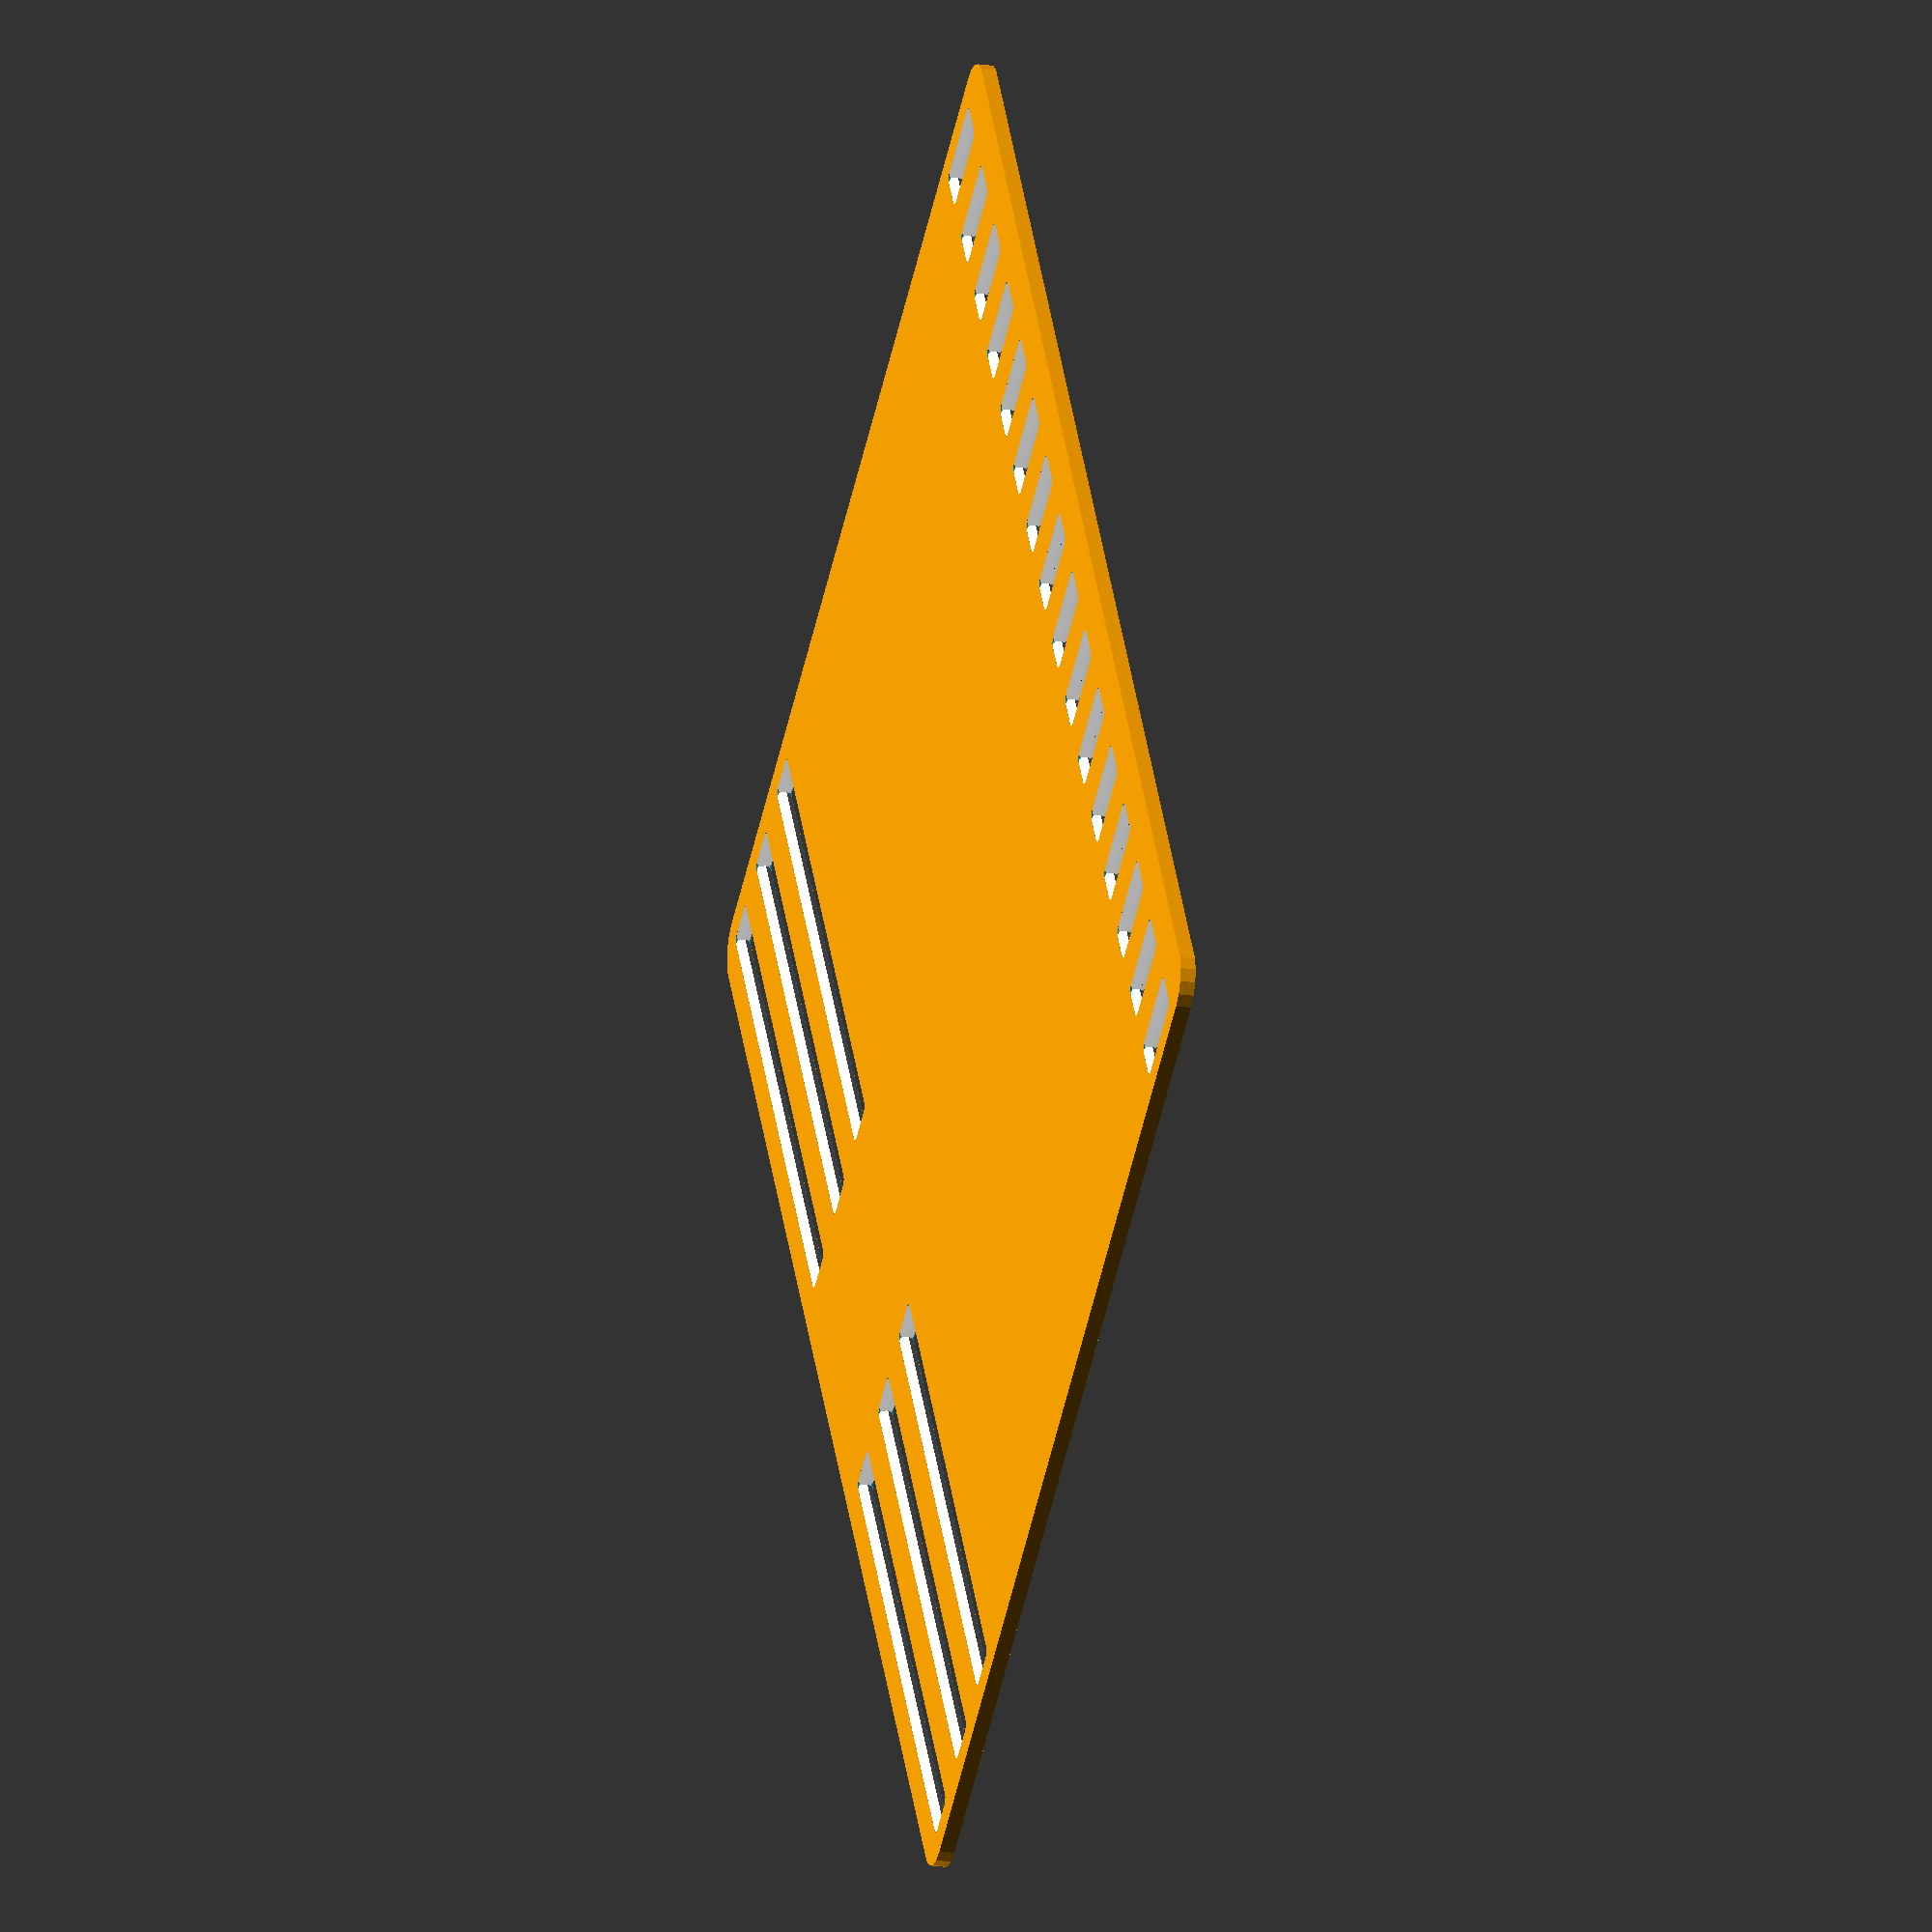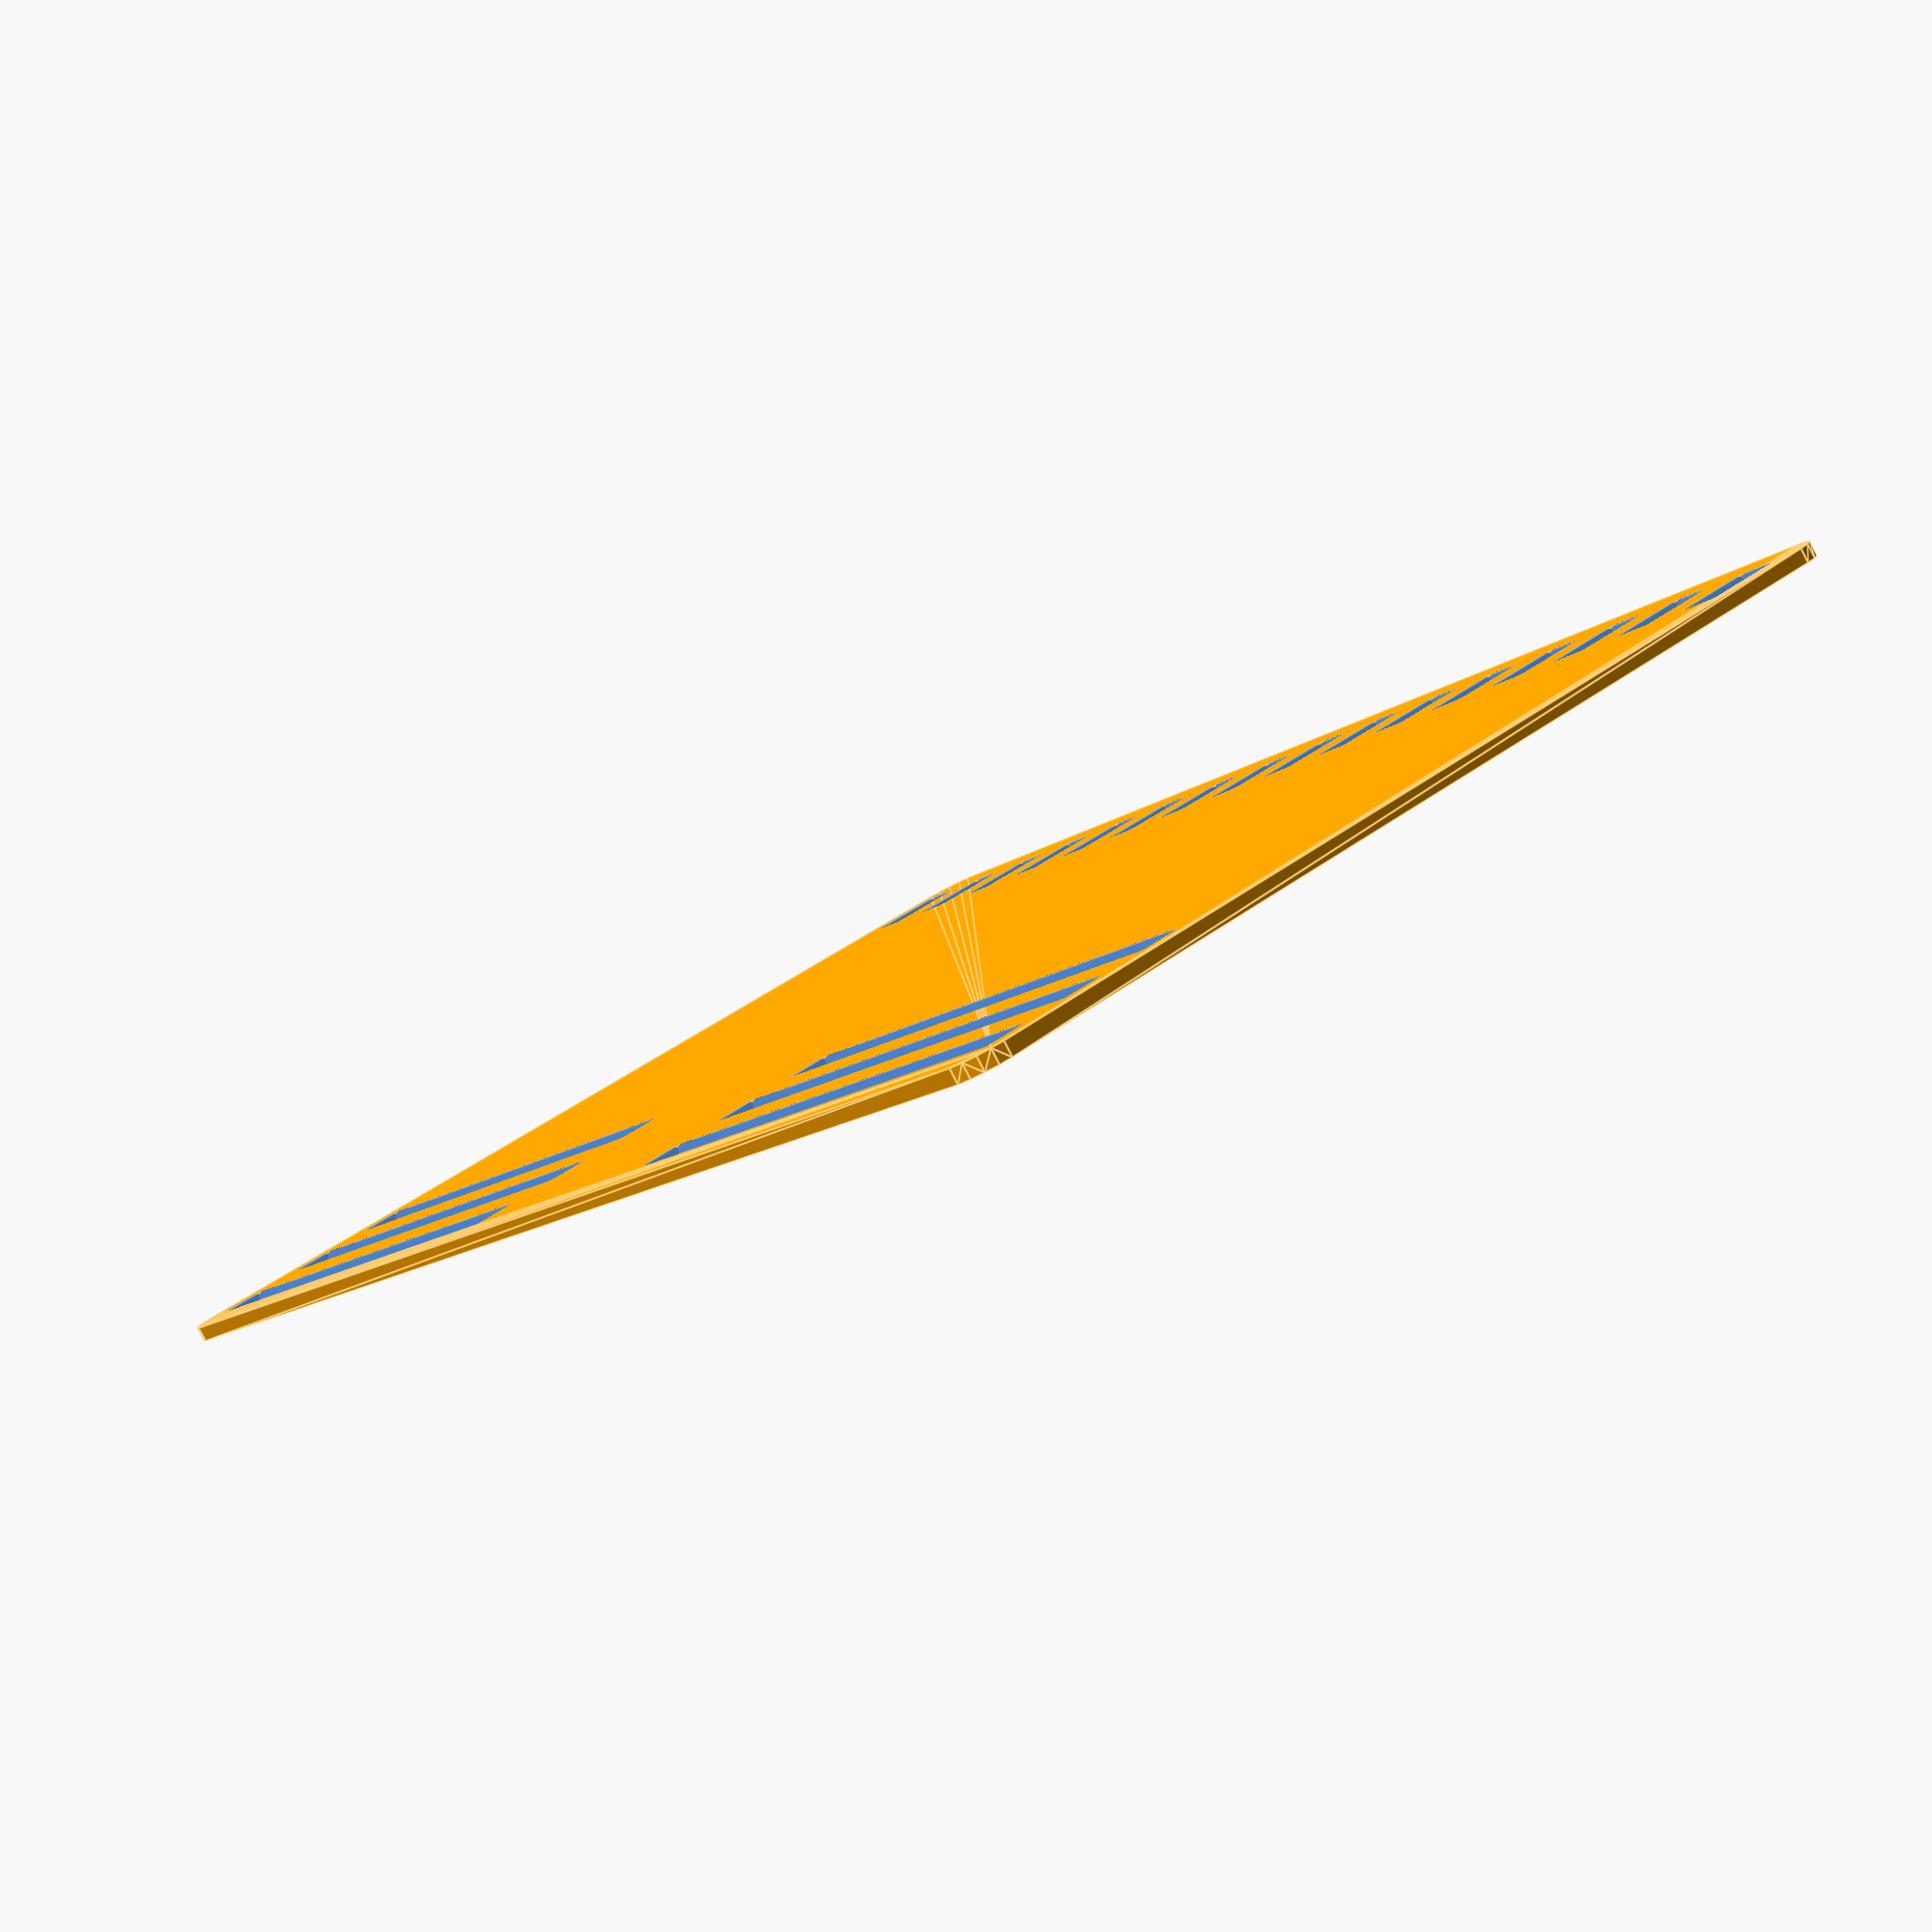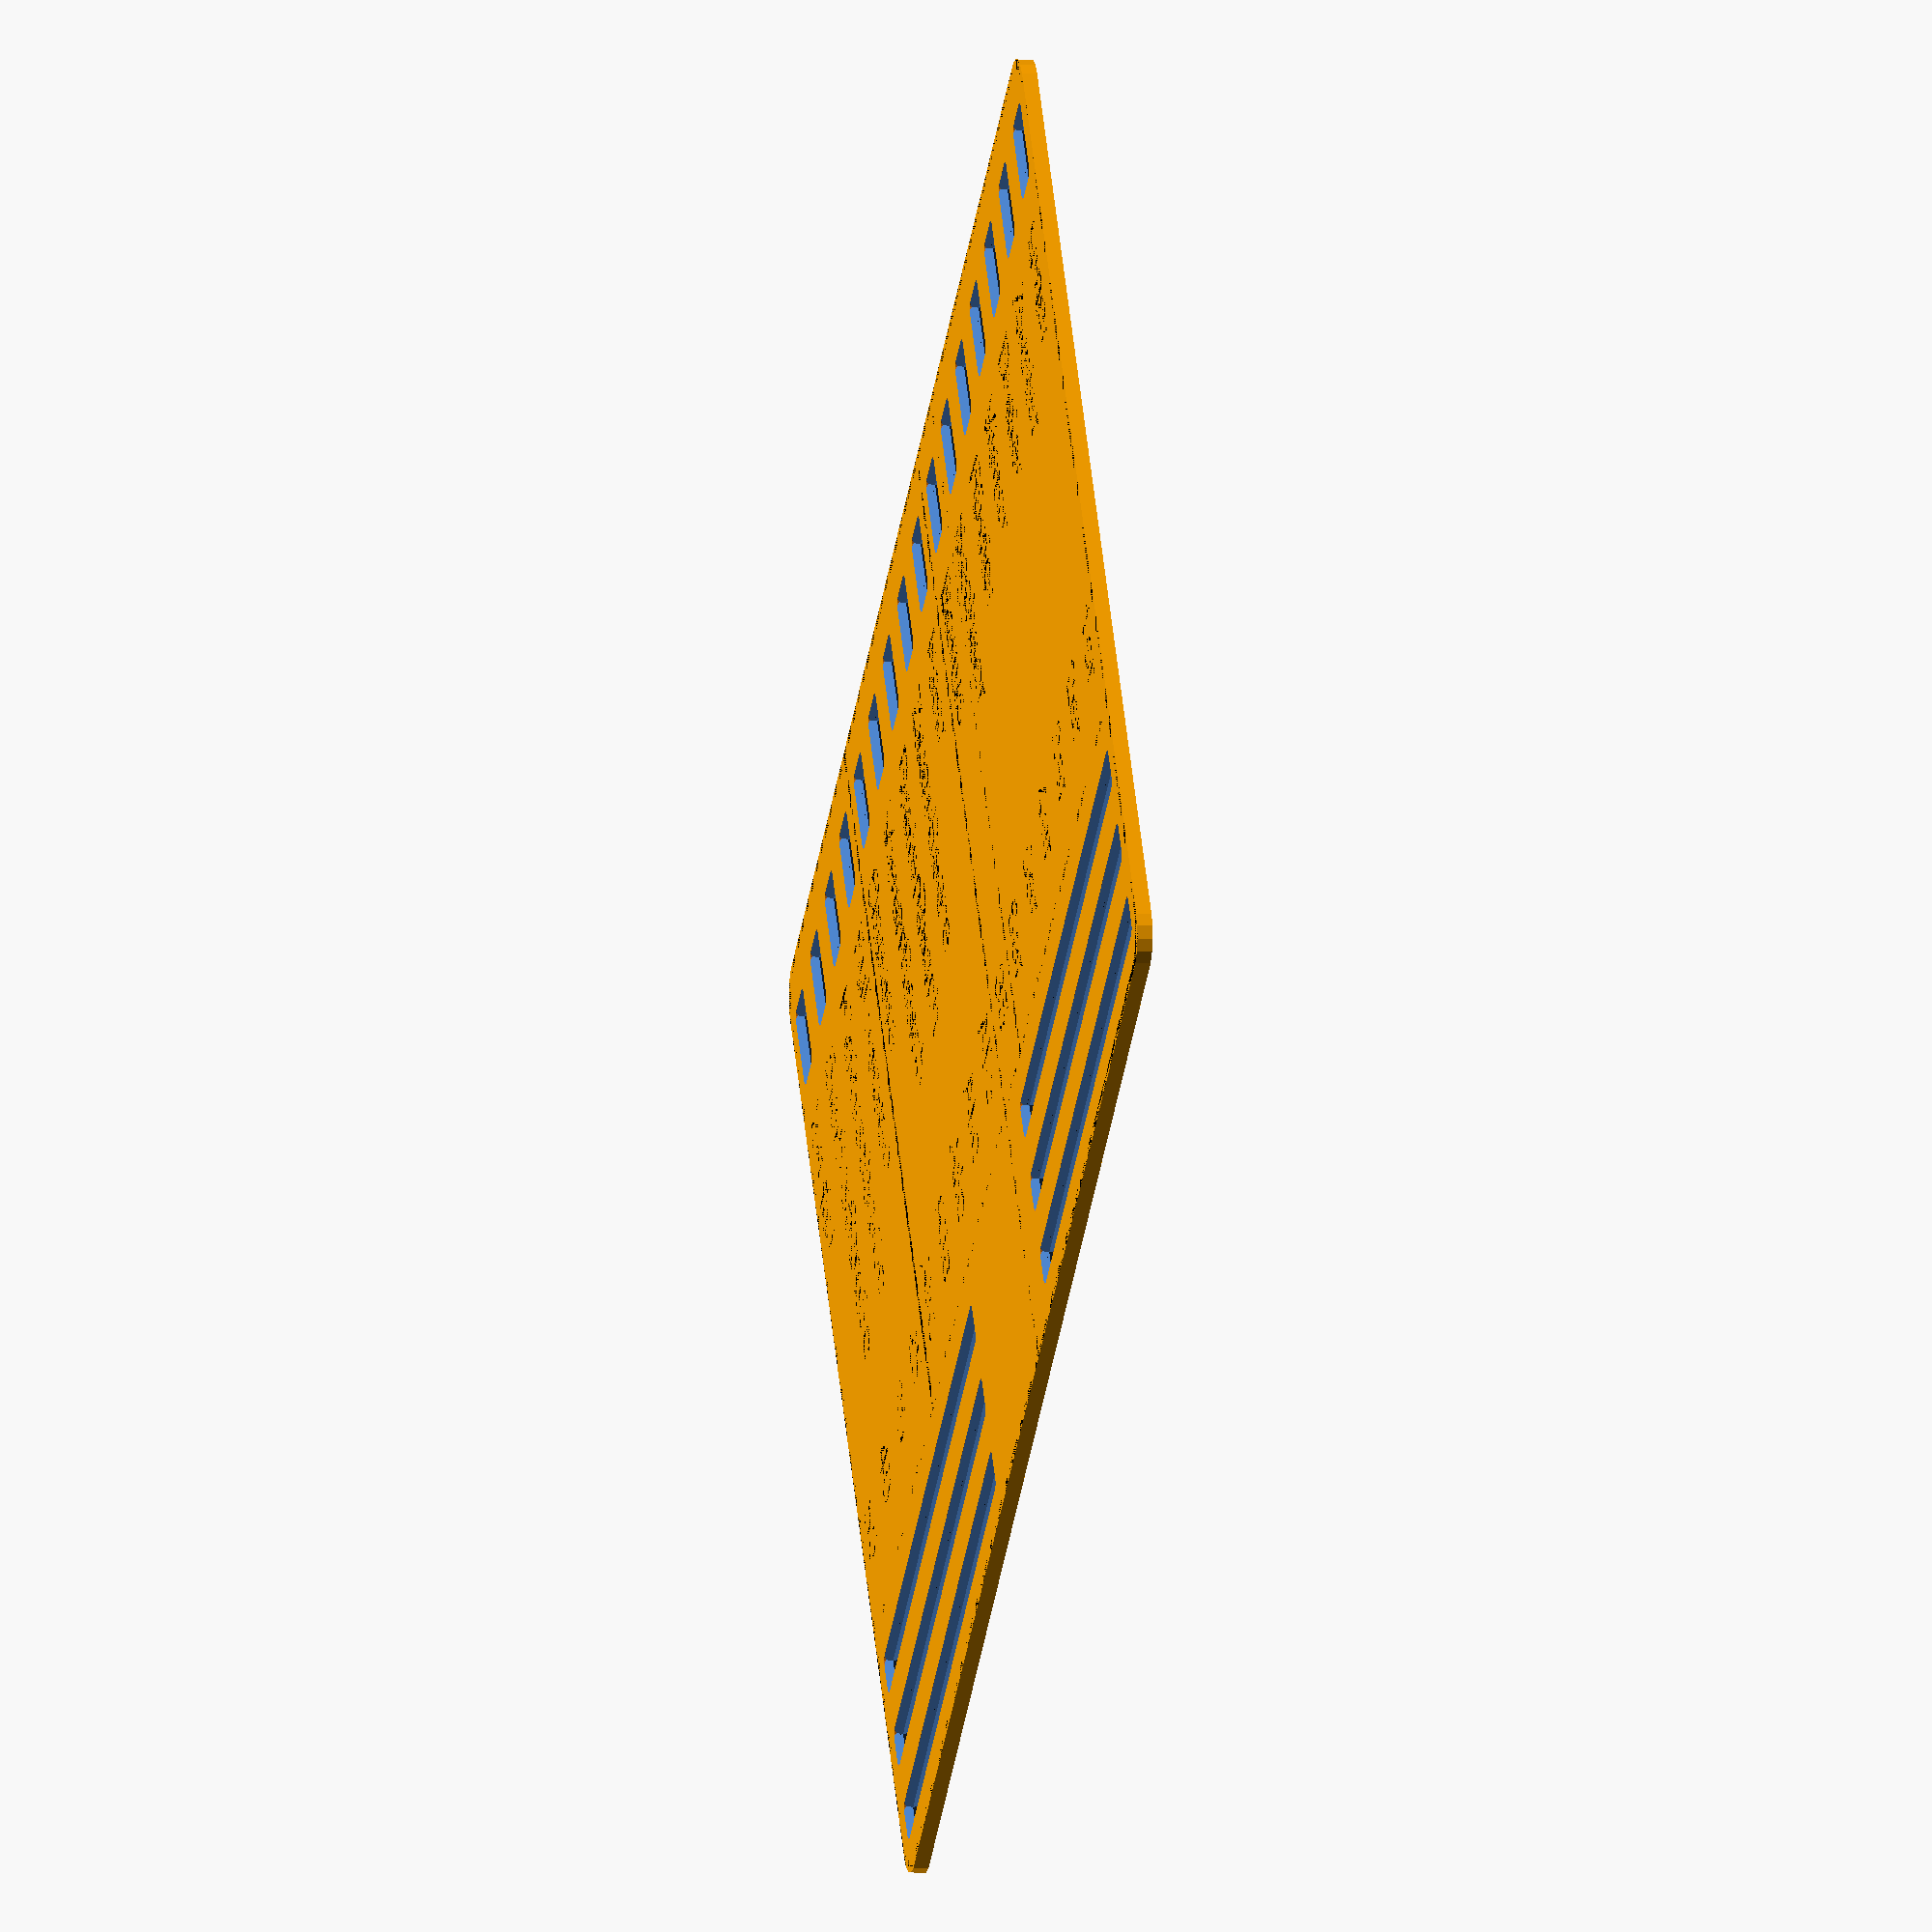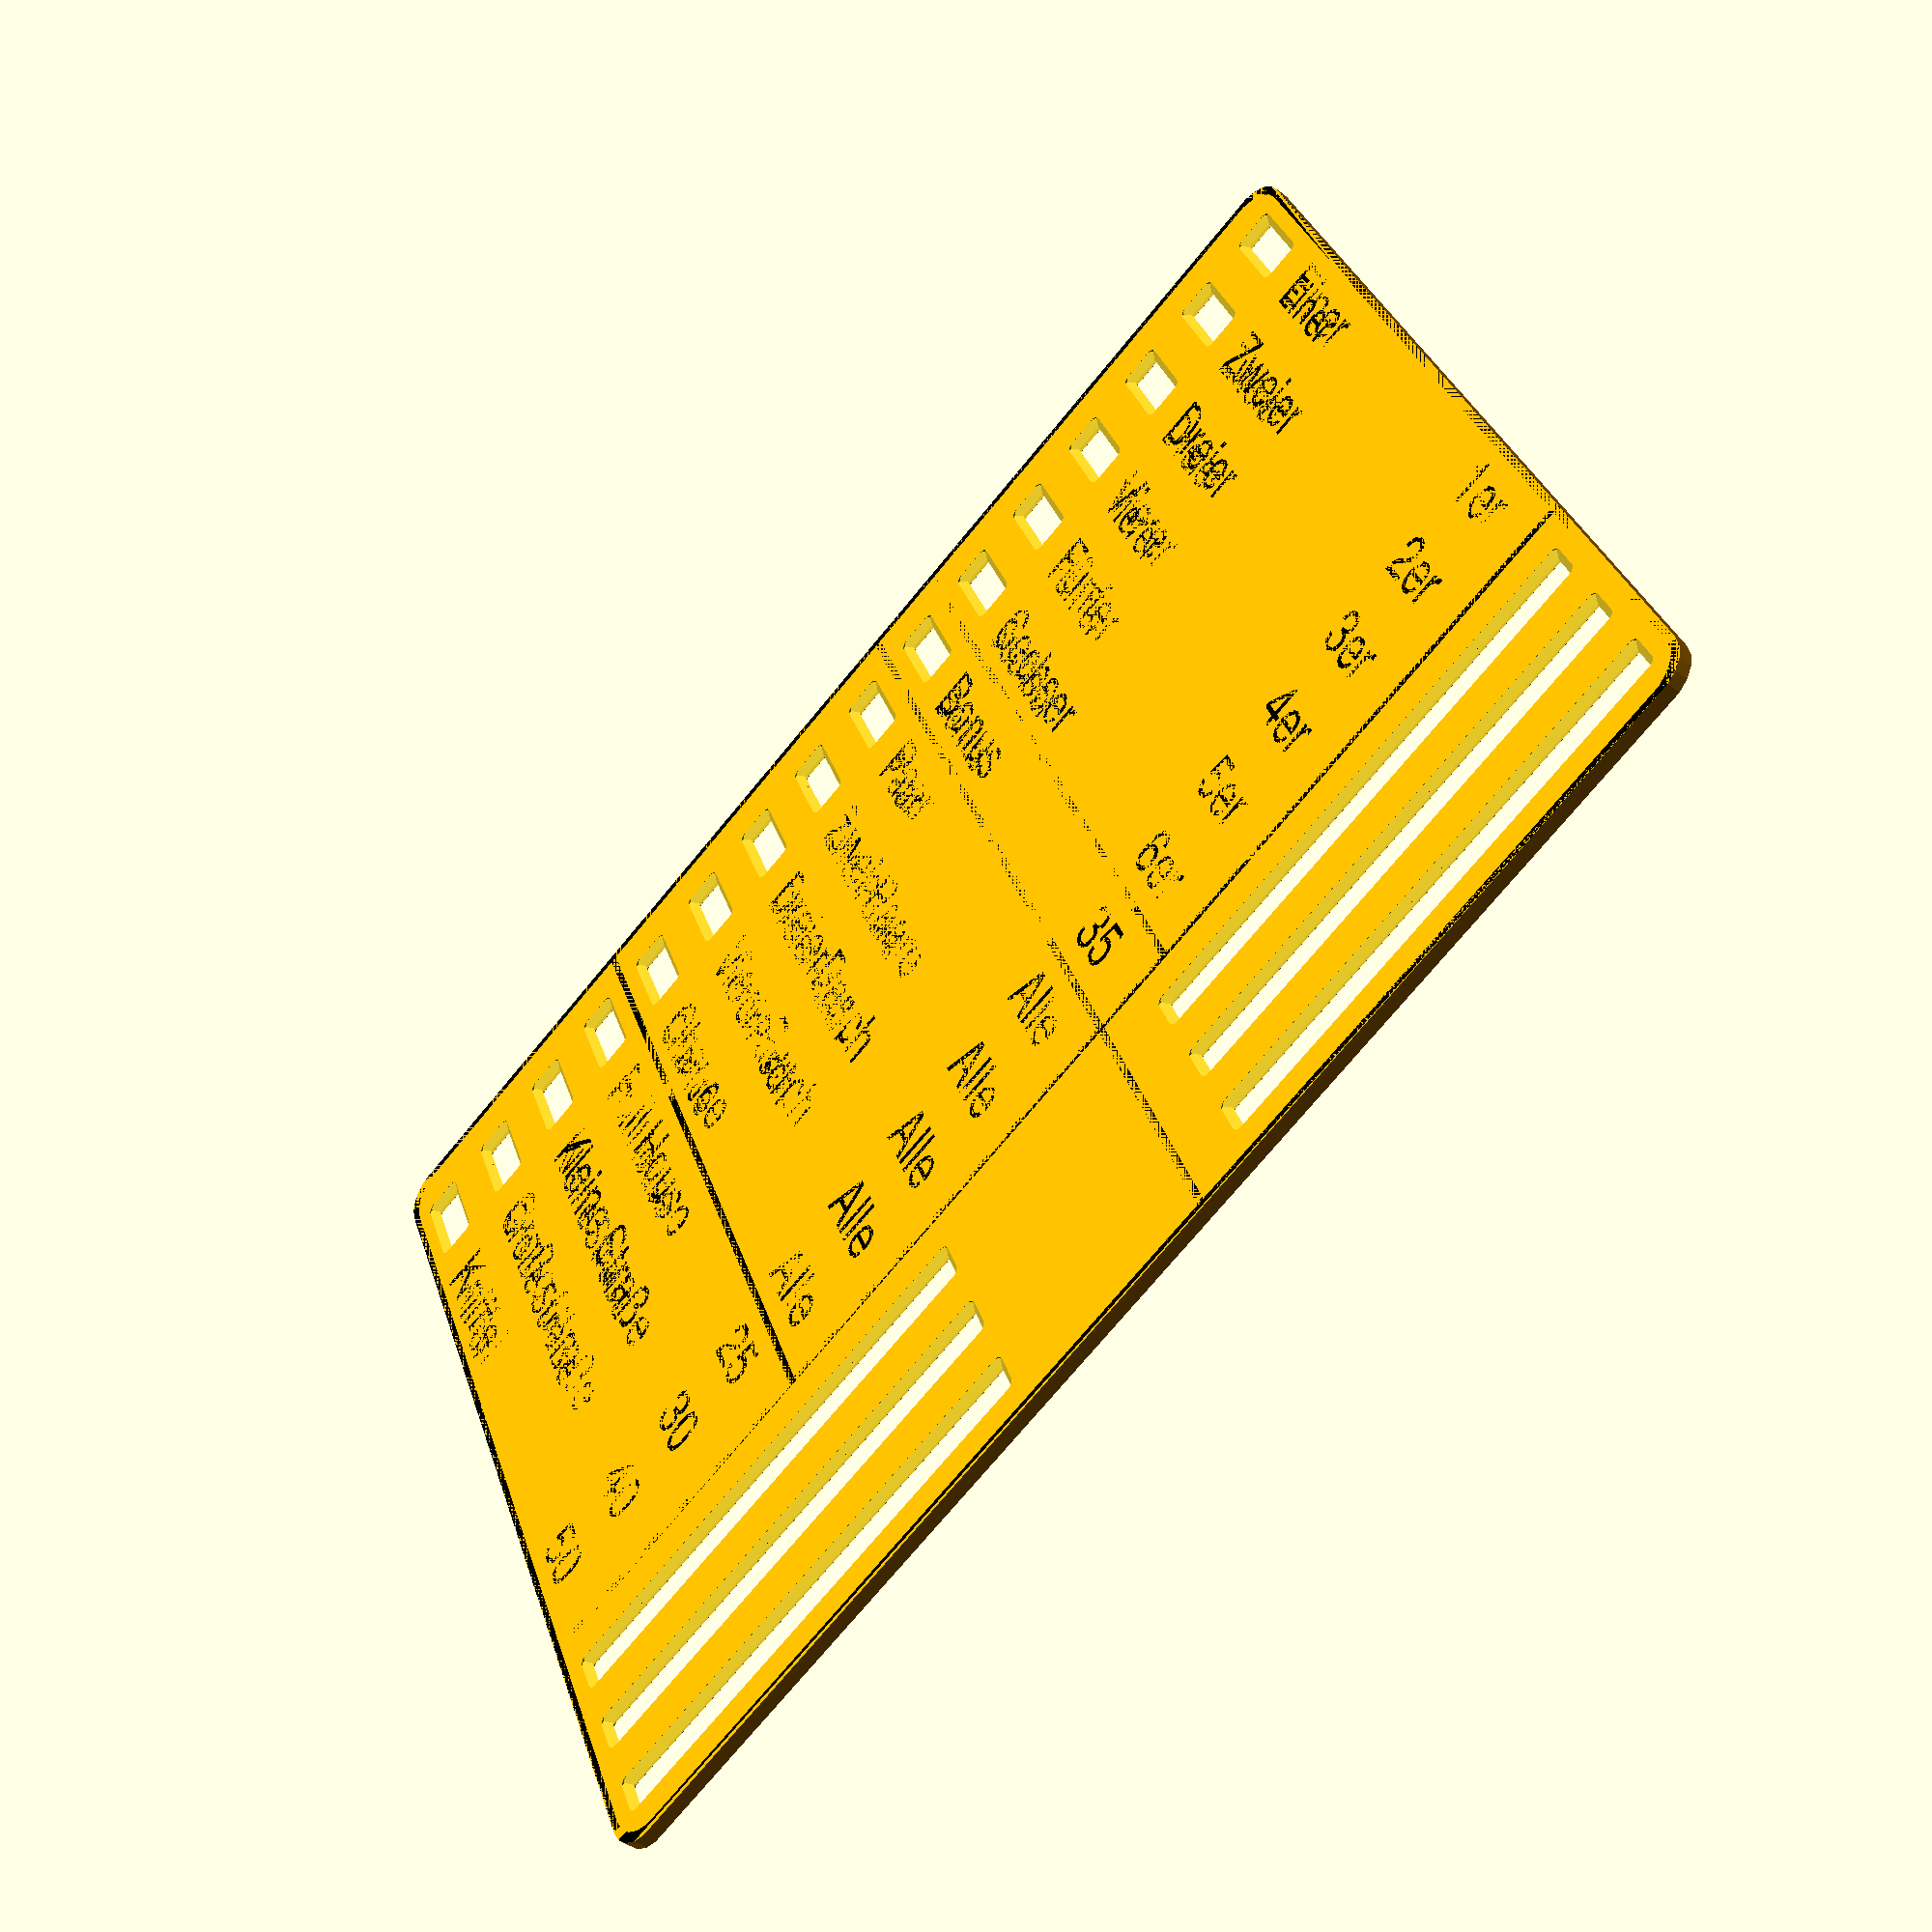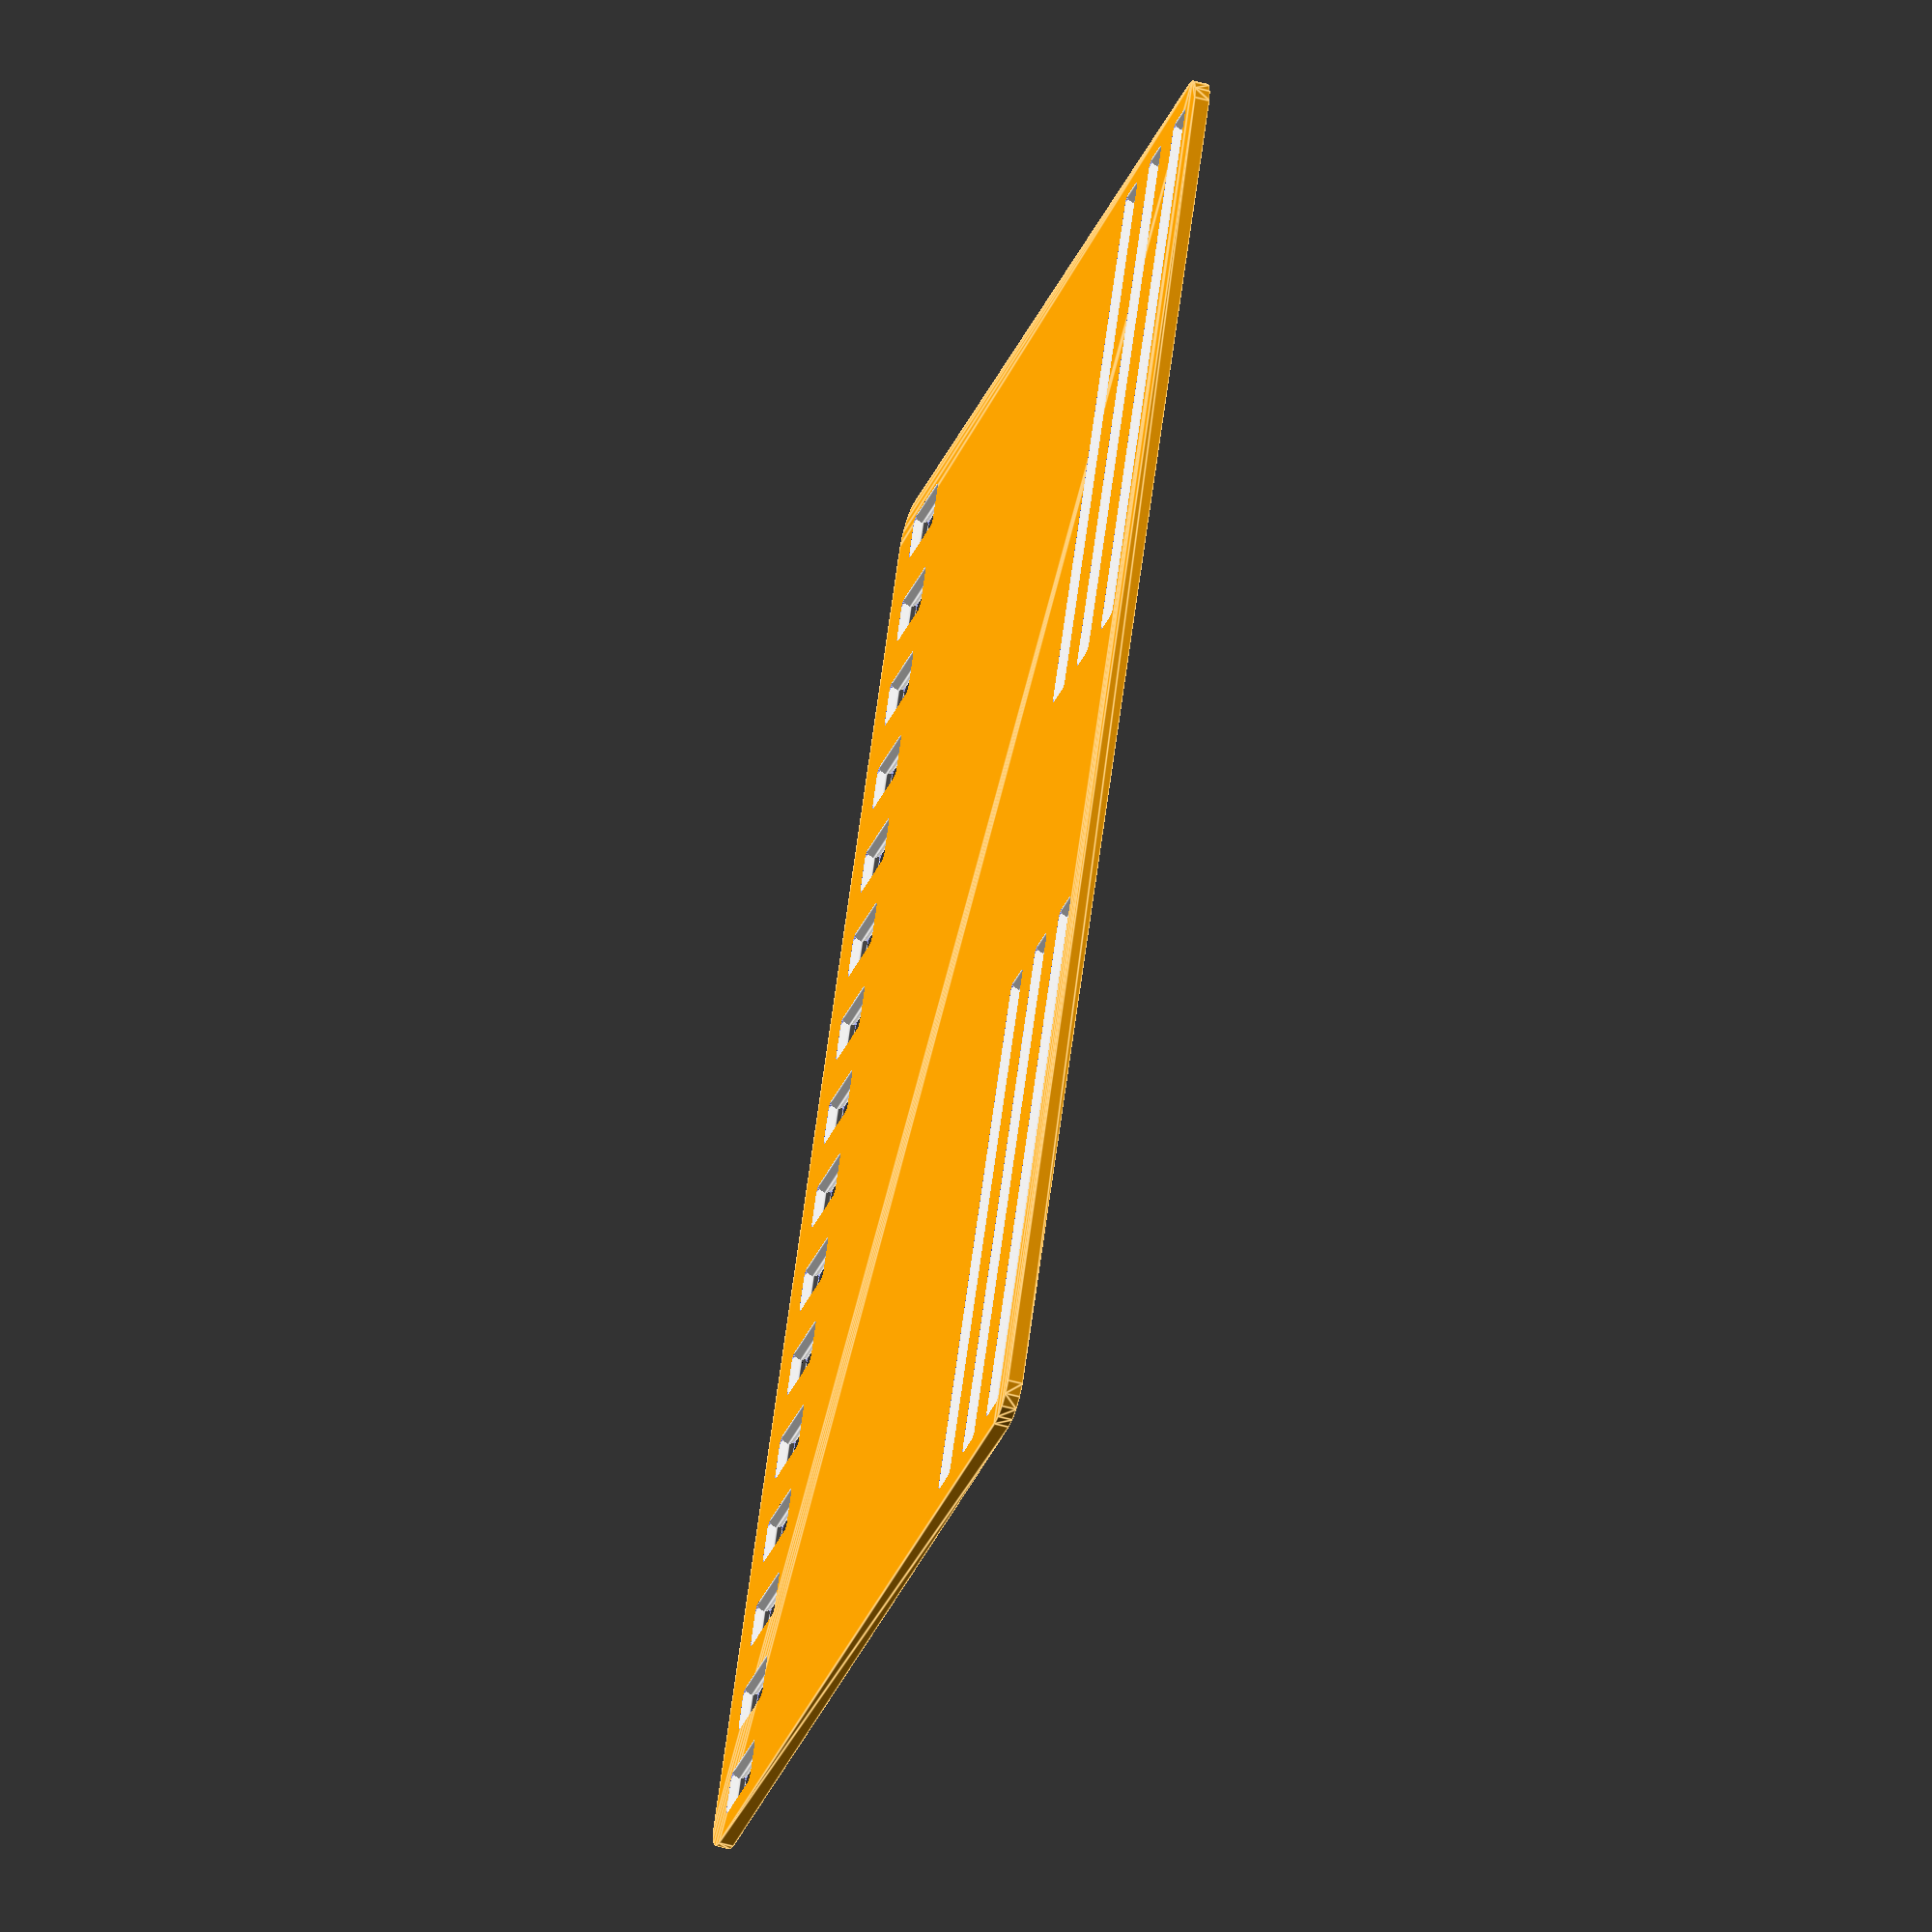
<openscad>
letterSize = 6.1; //6.1...6.6, Punktsdurchmessser 1.5...1.6
letterHeight = 0.5;
letterDistance=6;

resolution = 18;
secondLine = 70;
diameterEdge = 10;

lineWidth=1;
width = 140;
height = 17*(letterSize+letterDistance)-2*letterDistance-diameterEdge;
gap=0.5;

abacusWidth = letterSize*1;
abacusDepth = letterHeight*4;
abacusHeight = letterSize*1;


//translate([0,0,letterHeight*2])
//difference() {
//    resize([abacusWidth-letterHeight,abacusWidth-letterHeight,letterHeight*2])
//sphere(d=1, $fn=resolution*2);
//    translate([0,0,-letterHeight])
//    cube([abacusWidth-letterHeight,abacusWidth-letterHeight,letterHeight*2], center=true);
//}

//difference() {
//    union() {
////        hull() {
//        translate([0,0,letterHeight*2.75])
//        hull() {
//            translate([abacusHeight*1/2-letterHeight*5, abacusWidth*1/2-letterHeight*3,0]) cylinder(d=letterHeight*9, h=letterHeight*1.5, center=true, $fn=resolution*3);
//            translate([abacusHeight*1/2-letterHeight*5, -abacusWidth*1/2+letterHeight*3,0]) cylinder(d=letterHeight*9, h=letterHeight*1.5, center=true, $fn=resolution*3);
//            translate([-abacusHeight*1/2+letterHeight*5, abacusWidth*1/2-letterHeight*3,0]) cylinder(d=letterHeight*9, h=letterHeight*1.5, center=true, $fn=resolution*3);
//            translate([-abacusHeight*1/2+letterHeight*5, -abacusWidth*1/2+letterHeight*3,0]) cylinder(d=letterHeight*9, h=letterHeight*1.5, center=true, $fn=resolution*3);
//        }
//        
////        translate([abacusHeight*0-letterHeight*0, abacusWidth*0,letterHeight*4]) cylinder (d=letterHeight*8,h=letterHeight, $fn=resolution, cneter=true);
////    }
////        translate([0,0,letterHeight*3.5])
////        scale([1, 1,0.3])
////        hull() {
////            translate([abacusHeight*1/2-letterHeight*5, abacusWidth*1/2-letterHeight*3,0]) sphere(d=letterHeight*9, $fn=resolution*3);
////            translate([abacusHeight*1/2-letterHeight*5, -abacusWidth*1/2+letterHeight*3,0]) sphere(d=letterHeight*9, $fn=resolution*3);
////            translate([-abacusHeight*1/2+letterHeight*5, abacusWidth*1/2-letterHeight*3,0]) sphere(d=letterHeight*9, $fn=resolution*3);
////            translate([-abacusHeight*1/2+letterHeight*5, -abacusWidth*1/2+letterHeight*3,0]) sphere(d=letterHeight*9, $fn=resolution*3);
////        }
//        difference() {
//            block(abacusHeight*1, abacusWidth*1);
//            translate([0,0,-letterHeight*2])
//            cube([abacusHeight*1, abacusWidth*1, letterHeight*4], center=true);
//        }
//        translate([-letterHeight*1.5,0,0])
//        cube([letterHeight*3-gap/2, letterHeight*6-gap/2, letterHeight*6], center=true);
//    }
//    translate([letterHeight*1.5,0,0])
//    cube([letterHeight*3, letterHeight*6, letterHeight*6], center=true);
//}

//difference() {
//    union() {
//        hull() {
//        translate([0,0,letterHeight*2.75])
//        hull() {
//            translate([abacusHeight*1/2-letterHeight*5, abacusWidth*1/2-letterHeight*3,0]) cylinder(d=letterHeight*9, h=letterHeight*0.5, center=true, $fn=resolution*3);
//            translate([abacusHeight*1/2-letterHeight*5, -abacusWidth*1/2+letterHeight*3,0]) cylinder(d=letterHeight*9, h=letterHeight*0.5, center=true, $fn=resolution*3);
//            translate([-abacusHeight*1/2+letterHeight*5, abacusWidth*1/2-letterHeight*3,0]) cylinder(d=letterHeight*9, h=letterHeight*0.5, center=true, $fn=resolution*3);
//            translate([-abacusHeight*1/2+letterHeight*5, -abacusWidth*1/2+letterHeight*3,0]) cylinder(d=letterHeight*9, h=letterHeight*0.5, center=true, $fn=resolution*3);
//        }
//        translate([abacusHeight*0-letterHeight*0, abacusWidth*0.2,letterHeight*4]) sphere (d=letterHeight*4, $fn=resolution*2, cneter=true);
//        translate([abacusHeight*0-letterHeight*0, -abacusWidth*0.2,letterHeight*4]) sphere (d=letterHeight*4, $fn=resolution*2, cneter=true);
//    }
////        translate([0,0,letterHeight*3.5])
////        scale([1, 1,0.3])
////        hull() {
////            translate([abacusHeight*1/2-letterHeight*5, abacusWidth*1/2-letterHeight*3,0]) sphere(d=letterHeight*9, $fn=resolution*3);
////            translate([abacusHeight*1/2-letterHeight*5, -abacusWidth*1/2+letterHeight*3,0]) sphere(d=letterHeight*9, $fn=resolution*3);
////            translate([-abacusHeight*1/2+letterHeight*5, abacusWidth*1/2-letterHeight*3,0]) sphere(d=letterHeight*9, $fn=resolution*3);
////            translate([-abacusHeight*1/2+letterHeight*5, -abacusWidth*1/2+letterHeight*3,0]) sphere(d=letterHeight*9, $fn=resolution*3);
////        }
////        difference() {
////            block(abacusHeight*1, abacusWidth*1);
////            translate([0,0,-letterHeight*2])
////            cube([abacusHeight*1, abacusWidth*1, letterHeight*4], center=true);
////        }
////        translate([-letterHeight*1.5,0,0])
////        cube([letterHeight*3-gap/2, letterHeight*6-gap/2, letterHeight*6], center=true);
//    }
////    translate([letterHeight*1.5,0,0])
////    cube([letterHeight*3, letterHeight*6, letterHeight*6], center=true);
//}

//  "Text"              Disc 1 (Multiplier) Disc 2(Number)
// cards for text, holder for cards, coins (divide upper/lower part), coins 1(round),10 (10edge),50 (5edge)
// rechenschieber (2 zeilen)
$strings = [
    "Einer",            // 1                -, 1, 2, 3, 4, 5
    "Zweier",           // 2                -, 1, 2, 3, 4, 5             
    "Dreier",           // 3                -, 1, 2, 3, 4, 5
    "Vierer",           // 4                -, 1, 2, 3, 4, 5
    "Fünfer",           // 5                -, 1, 2, 3, 4, 5
    "Sechser",          // 6                -, 1, 2, 3, 4, 5
    //"",
    "Bonus",            // 1                -,35
    //"",
    "Paar",
    "Zwei Paare", //
    "DreierPasch",      // 3, 4, 5          -, 1, 2, 3, 4, 5
    "ViererPasch",      // 4, 5             -, 1, 2, 3, 4, 5
    "Chance",           // Problem: Beliebige Zahl... 5 Würfel nehmen??
    //"",
    "Full House",       // 1                -,25
    "Kleine Straße",    // 1                -,30
    "Große Straße",     // 1                -,40
    "Kniffel",          // 1                -,50
    ];
    
$counter= [
    "1er",       // 1                -, 1, 2, 3, 4, 5
    "2er",        // 2                -, 1, 2, 3, 4, 5             
    "3er",        // 3                -, 1, 2, 3, 4, 5
    "4er",        // 4                -, 1, 2, 3, 4, 5
    "5er",        // 5                -, 1, 2, 3, 4, 5
    "6er",        // 6                -, 1, 2, 3, 4, 5
    //"",
    "35",               //
    //"",
    "Alle",
    "Alle",       //
    "Alle",      // 3, 4, 5          -, 1, 2, 3, 4, 5
    "Alle",      // 4, 5             -, 1, 2, 3, 4, 5
    "Alle",           // Problem: Beliebige Zahl... 5 Würfel nehmen??
    //"",
    "25",       // 1                -,25
    "30",    // 1                -,30
    "40",     // 1                -,40
    "50",          // 1                -,50
    
    ];

difference() {
    union() {
        difference() {
            translate([0,-50,-letterHeight]) basePlate();
            translate([0,3,-letterHeight]) counterBox() ;
            translate([0,0,-letterHeight]) checkBox();
        }
    }   
    brailleText();
    blackText();
    translate([0,-50,letterHeight/2]) grid();
}
    
module basePlate() {
    color("Orange",1.0) {
        hull() {
            translate([height/2,width/2,-letterHeight*1]) 
            cylinder(d=diameterEdge,h=letterHeight*4, $fn=resolution, center=true);
            translate([-height/2,width/2,-letterHeight*1])
            cylinder(d=diameterEdge,h=letterHeight*4, $fn=resolution, center=true);
            translate([height/2,-width/2,-letterHeight*1])
            cylinder(d=diameterEdge,h=letterHeight*4, $fn=resolution, center=true);
            translate([-height/2,-width/2,-letterHeight*1])
            cylinder(d=diameterEdge,h=letterHeight*4, $fn=resolution, center=true);
        }
    }
}

module counterBox() {
    difference() {
        union() {
            translate([-4.7*(letterSize+letterDistance),abacusWidth*0-120,-letterHeight*1]) holes(abacusHeight*12, abacusWidth*1);
            translate([-4.7*(letterSize+letterDistance),abacusWidth*2-120,-letterHeight*1]) holes(abacusHeight*12, abacusWidth*1);
            translate([-4.7*(letterSize+letterDistance),abacusWidth*4-120,-letterHeight*1]) holes(abacusHeight*12, abacusWidth*1);
        
            translate([4.7*(letterSize+letterDistance),abacusWidth*0-120,-letterHeight*1]) holes(abacusHeight*12, abacusWidth*1);
            translate([4.7*(letterSize+letterDistance),abacusWidth*2-120,-letterHeight*1]) holes(abacusHeight*12, abacusWidth*1);
            translate([4.7*(letterSize+letterDistance),abacusWidth*4-120,-letterHeight*1]) holes(abacusHeight*12, abacusWidth*1);
        }
//        for (i=[0:8]) {
//            translate([-2*(letterSize+letterDistance)-abacusHeight*1.1*i,abacusWidth*0-120,-letterHeight*1]) block(abacusHeight*1, abacusWidth*1);
//            translate([-2*(letterSize+letterDistance)-abacusHeight*1.1*i,abacusWidth*2-120,-letterHeight*1]) block(abacusHeight*1, abacusWidth*1);
//            translate([-2*(letterSize+letterDistance)-abacusHeight*1.1*i,abacusWidth*4-120,-letterHeight*1]) block(abacusHeight*1, abacusWidth*1);
//        
//            translate([2*(letterSize+letterDistance)+abacusHeight*1.1*i,abacusWidth*0-120,-letterHeight*1]) block(abacusHeight*1, abacusWidth*1);
//            translate([2*(letterSize+letterDistance)+abacusHeight*1.1*i,abacusWidth*2-120,-letterHeight*1]) block(abacusHeight*1, abacusWidth*1);
//            translate([2*(letterSize+letterDistance)+abacusHeight*1.1*i,abacusWidth*4-120,-letterHeight*1]) block(abacusHeight*1, abacusWidth*1);
//        }
    }
}
    
module checkBox() {
    difference() {
        translate([7*(letterSize+letterDistance)+letterDistance/2-letterSize/2,0,-letterHeight*1])
        for (i=[0:15]) {
            translate([letterDistance/2+letterSize/2,0,0])
            translate([-i*(letterSize+letterDistance),12,0]) holes(abacusHeight, abacusWidth*2);
        }
//        translate([7*(letterSize+letterDistance)+letterDistance/2-letterSize/2,0,-letterHeight*1])
//        for (i=[0:15]) {
//            translate([letterDistance/2+letterSize/2,0,0])
//            translate([-i*(letterSize+letterDistance),12,0]) block(abacusHeight, abacusWidth*1);
//        }
    }
}
    
module brailleText() {
    translate([8*(letterSize+letterDistance)-letterDistance/2-letterSize*0.7,0,0])
    color("Black",1.0) {
        for (i=[0:18]) {
            translate([-i*(letterSize+letterDistance),0,0])//-letterHeight])
            linear_extrude(height = letterHeight) {
                rotate([0,0,-90])
                text(text=$strings[i], font="Braille deutsch", size=letterSize-1.1, halign="left", valign=  "center", $fn=resolution);
            }
        }
    }
}

module blackText() {
    translate([8*(letterSize+letterDistance)-letterDistance/2-letterSize/2,0,0])
    color("Black",1.0) {
        for (i=[0:15]) {
            translate([-i*(letterSize+letterDistance),0,0])
            linear_extrude(height = letterHeight*1) {
                rotate([0,0,-90])
                text(text=$strings[i], font="Helvetica Neue:Normal", size=letterSize, halign="left", valign="center", $fn=resolution);
            }
            translate([-i*(letterSize+letterDistance),-secondLine,0])
            linear_extrude(height = letterHeight*1) {
                rotate([0,0,-90])
                text(text=$counter[i], font="Helvetica Neue:Normal", size=letterSize, halign="center", valign="center", $fn=resolution);
            }
        }
    }
}
    
module grid() {
    color("Black",1.0) {
        union() {
            translate([0,-34,0])
            cube([height+diameterEdge,lineWidth,letterHeight*1], center=true);
    
            translate([2*(letterSize+letterDistance),20,0])
            cube([lineWidth,(width+diameterEdge)/2+34,letterHeight*1], center=true);
            
            translate([1*(letterSize+letterDistance),0,0])
            cube([lineWidth,width+diameterEdge,letterHeight*1], center=true);
            
            translate([-4*(letterSize+letterDistance),20,0])
            cube([lineWidth,(width+diameterEdge)/2+34,letterHeight*1], center=true);
            
            difference() {
                hull() {
                    translate([height/2,width/2,0]) 
                    cylinder(d=diameterEdge,h=letterHeight*1, $fn=resolution, center=true);
                    translate([-height/2,width/2,0])
                    cylinder(d=diameterEdge,h=letterHeight*1, $fn=resolution, center=true);
                    translate([height/2,-width/2,0])
                    cylinder(d=diameterEdge,h=letterHeight*1, $fn=resolution, center=true);
                    translate([-height/2,-width/2,0])
                    cylinder(d=diameterEdge,h=letterHeight*1, $fn=resolution, center=true);
                }
                hull() {
                    translate([height/2-lineWidth,width/2-lineWidth,0]) 
                    cylinder(d=diameterEdge,h=letterHeight*4, $fn=resolution, center=true);
                    translate([-height/2+lineWidth,width/2-lineWidth,0])
                    cylinder(d=diameterEdge,h=letterHeight*4, $fn=resolution, center=true);
                    translate([height/2-lineWidth,-width/2+lineWidth,0])
                    cylinder(d=diameterEdge,h=letterHeight*4, $fn=resolution, center=true);
                    translate([-height/2+lineWidth,-width/2+lineWidth,0])
                    cylinder(d=diameterEdge,h=letterHeight*4, $fn=resolution, center=true);
                }
            }
        }
    }
}

        

module holes(height, length) {
    difference() {
        hull() {
            translate([+(height-1*abacusDepth)/2,+(length-1*abacusDepth)/2,0]) cylinder(d=abacusDepth, h=letterHeight*6, center=true, $fn=resolution);
            translate([+(height-1*abacusDepth)/2,-(length-1*abacusDepth)/2,0]) cylinder(d=abacusDepth, h=letterHeight*6, center=true, $fn=resolution);
            translate([-(height-1*abacusDepth)/2,+(length-1*abacusDepth)/2,0]) cylinder(d=abacusDepth, h=letterHeight*6, center=true, $fn=resolution);
            translate([-(height-1*abacusDepth)/2,-(length-1*abacusDepth)/2,0]) cylinder(d=abacusDepth, h=letterHeight*6, center=true, $fn=resolution);
        }
        translate([0,+(length-0*abacusDepth)/2,0]) rotate([0,90,0]) cylinder(d= letterHeight*4,h=height, center=true,$fn=4);
        translate([0,-(length-0*abacusDepth)/2,0]) rotate([0,90,0]) cylinder(d= letterHeight*4,h=height, center=true,$fn=4);
        
        translate([+(height-0*abacusDepth)/2,0,0]) rotate([0,90,90]) cylinder(d= letterHeight*4,h=length, center=true,$fn=4);
        translate([-(height-0*abacusDepth)/2,0,0]) rotate([0,90,90]) cylinder(d= letterHeight*4,h=length, center=true,$fn=4);

    }
}

module block(height, length) {
    color("Orange",1.0) {
        difference() {
            hull() {
                translate([+(height-1*abacusDepth-gap)/2,+(length-1*abacusDepth-gap)/2,0]) cylinder(d=abacusDepth, h=letterHeight*4, center=true, $fn=resolution);
                translate([+(height-1*abacusDepth-gap)/2,-(length-1*abacusDepth-gap)/2,0]) cylinder(d=abacusDepth, h=letterHeight*4, center=true, $fn=resolution);
                translate([-(height-1*abacusDepth-gap)/2,+(length-1*abacusDepth-gap)/2,0]) cylinder(d=abacusDepth, h=letterHeight*4, center=true, $fn=resolution);
                translate([-(height-1*abacusDepth-gap)/2,-(length-1*abacusDepth-gap)/2,0]) cylinder(d=abacusDepth, h=letterHeight*4, center=true, $fn=resolution);
            }
            translate([0,+(length-0*abacusDepth-gap)/2,0]) rotate([0,90,0]) cylinder(d= letterHeight*4,h=height, center=true,$fn=4);
            translate([0,-(length-0*abacusDepth-gap)/2,0]) rotate([0,90,0]) cylinder(d= letterHeight*4,h=height, center=true,$fn=4);
            
            translate([+(height-0*abacusDepth-gap)/2,0,0]) rotate([0,90,90]) cylinder(d= letterHeight*4,h=height, center=true,$fn=4);
            translate([-(height-0*abacusDepth-gap)/2,0,0]) rotate([0,90,90]) cylinder(d= letterHeight*4,h=height, center=true,$fn=4);
        }
    }
}
</openscad>
<views>
elev=199.8 azim=122.4 roll=285.0 proj=o view=wireframe
elev=84.4 azim=308.4 roll=207.3 proj=p view=edges
elev=4.9 azim=325.7 roll=79.2 proj=o view=solid
elev=222.2 azim=157.1 roll=133.5 proj=p view=solid
elev=231.7 azim=242.9 roll=286.6 proj=o view=edges
</views>
